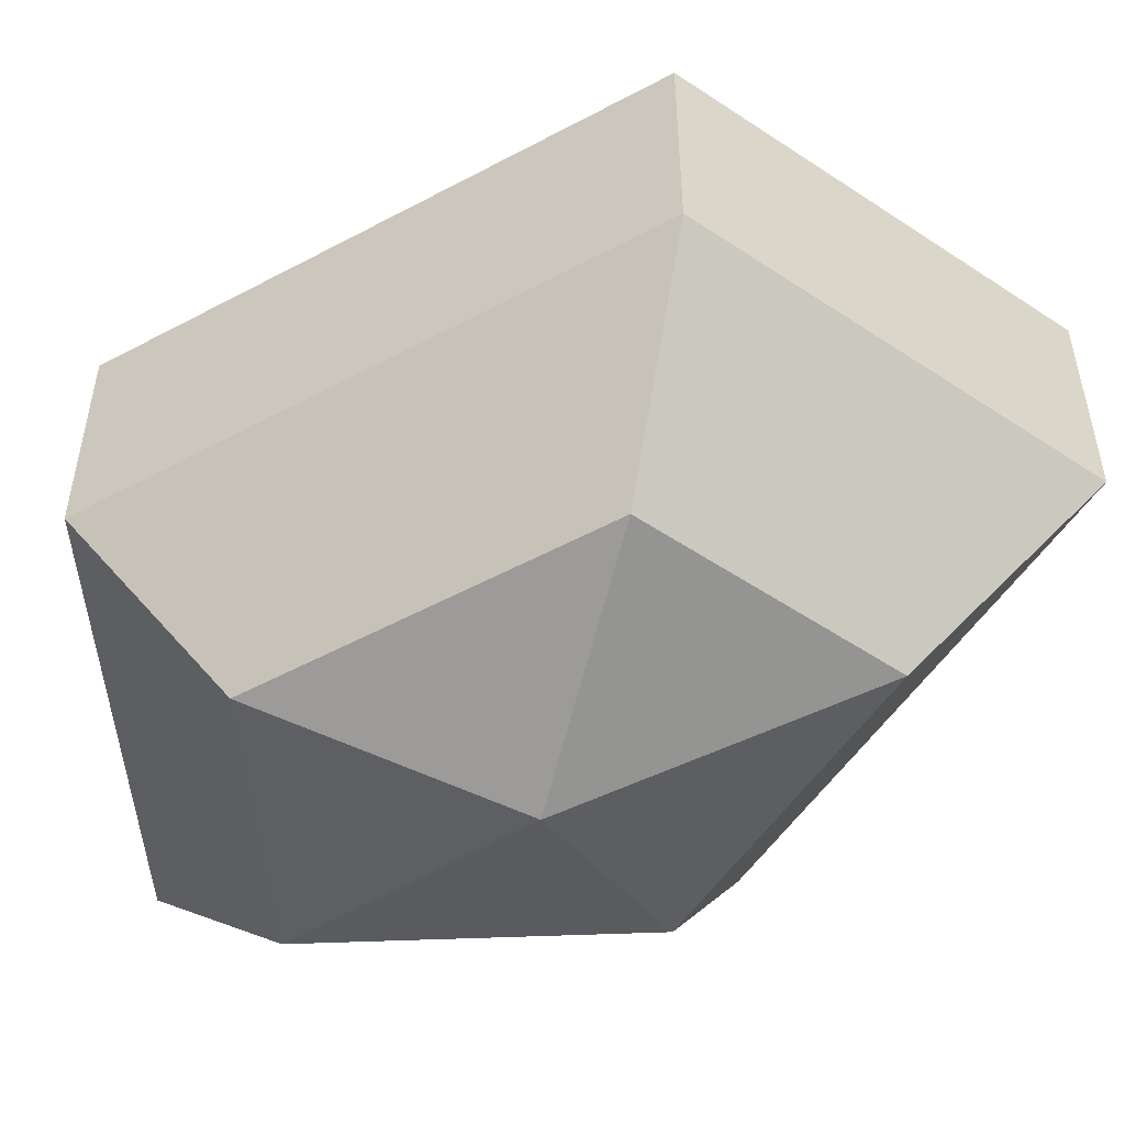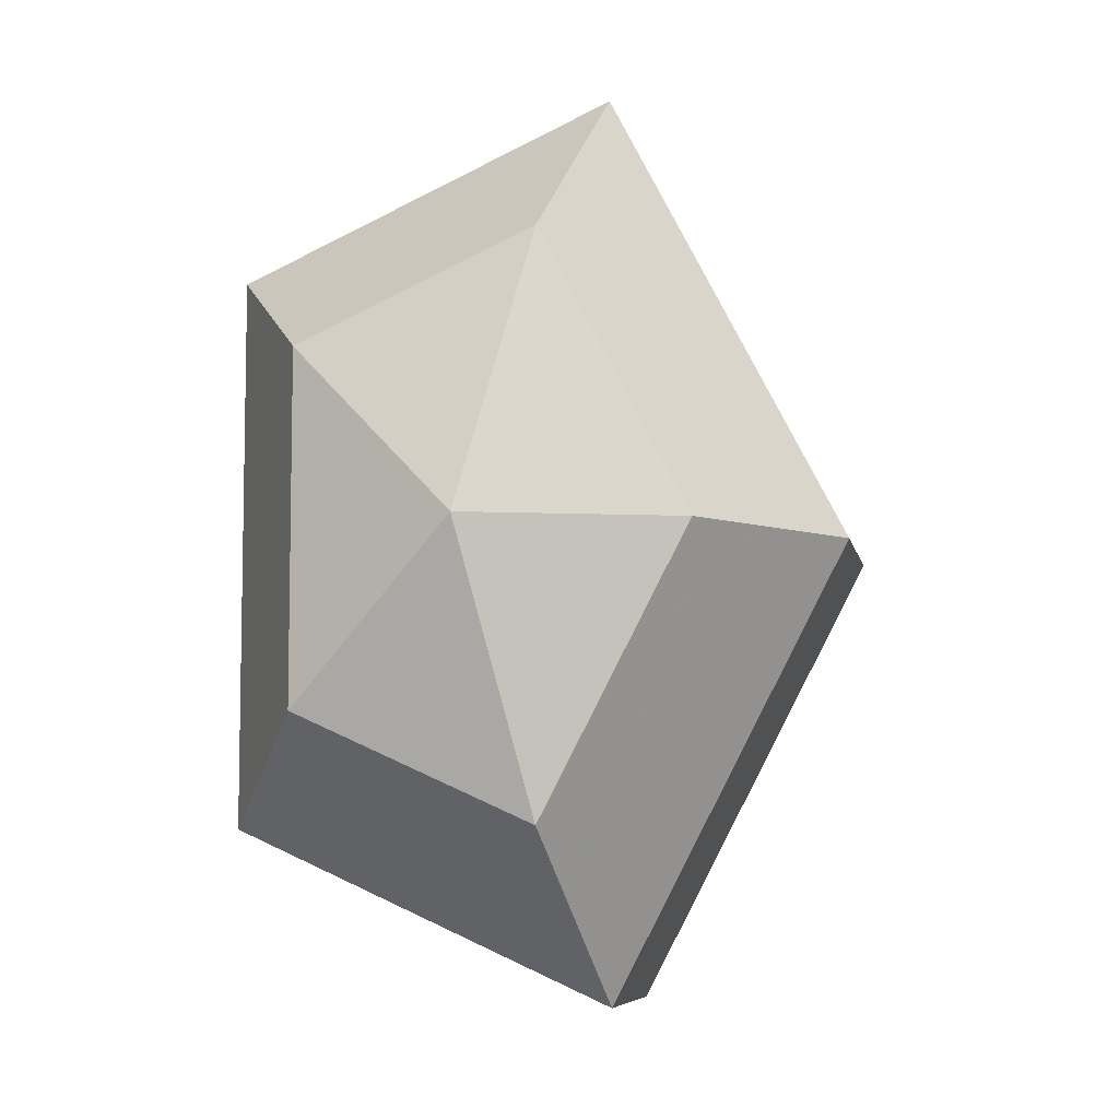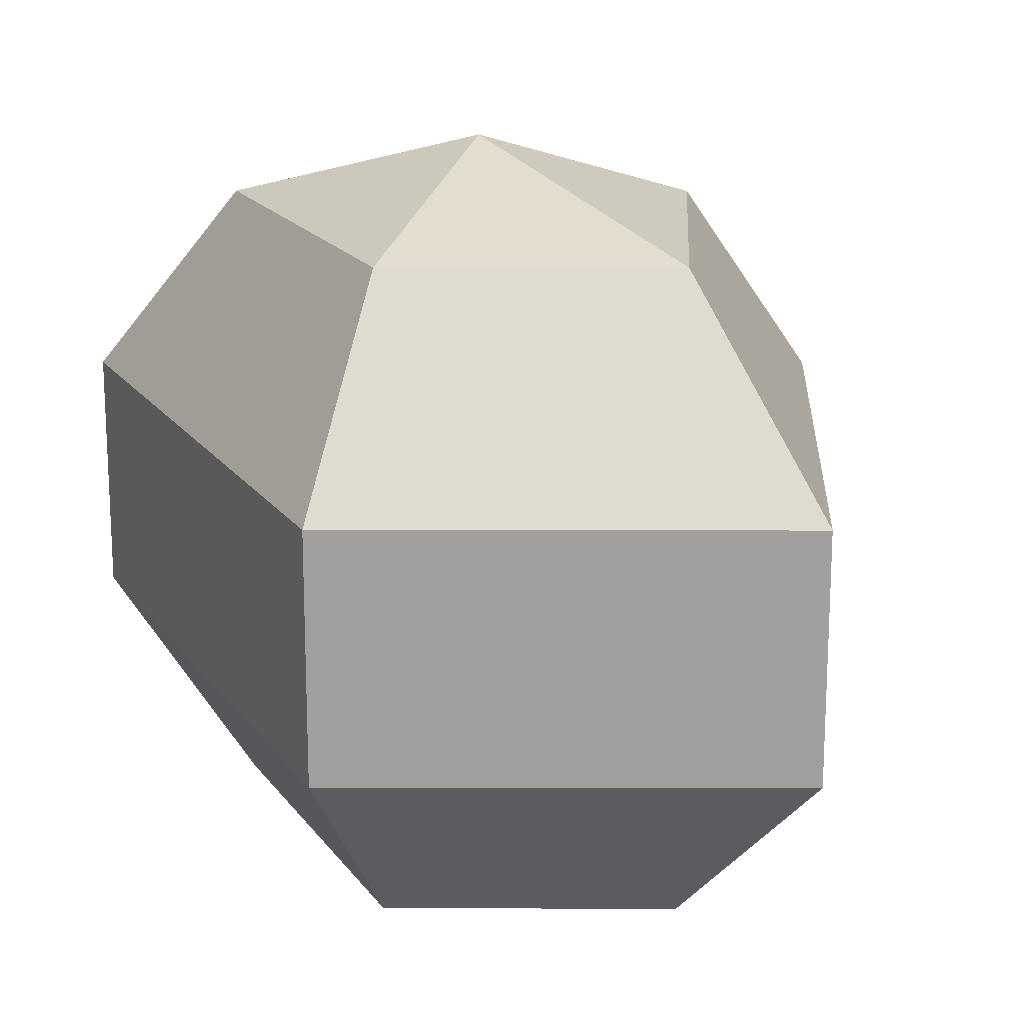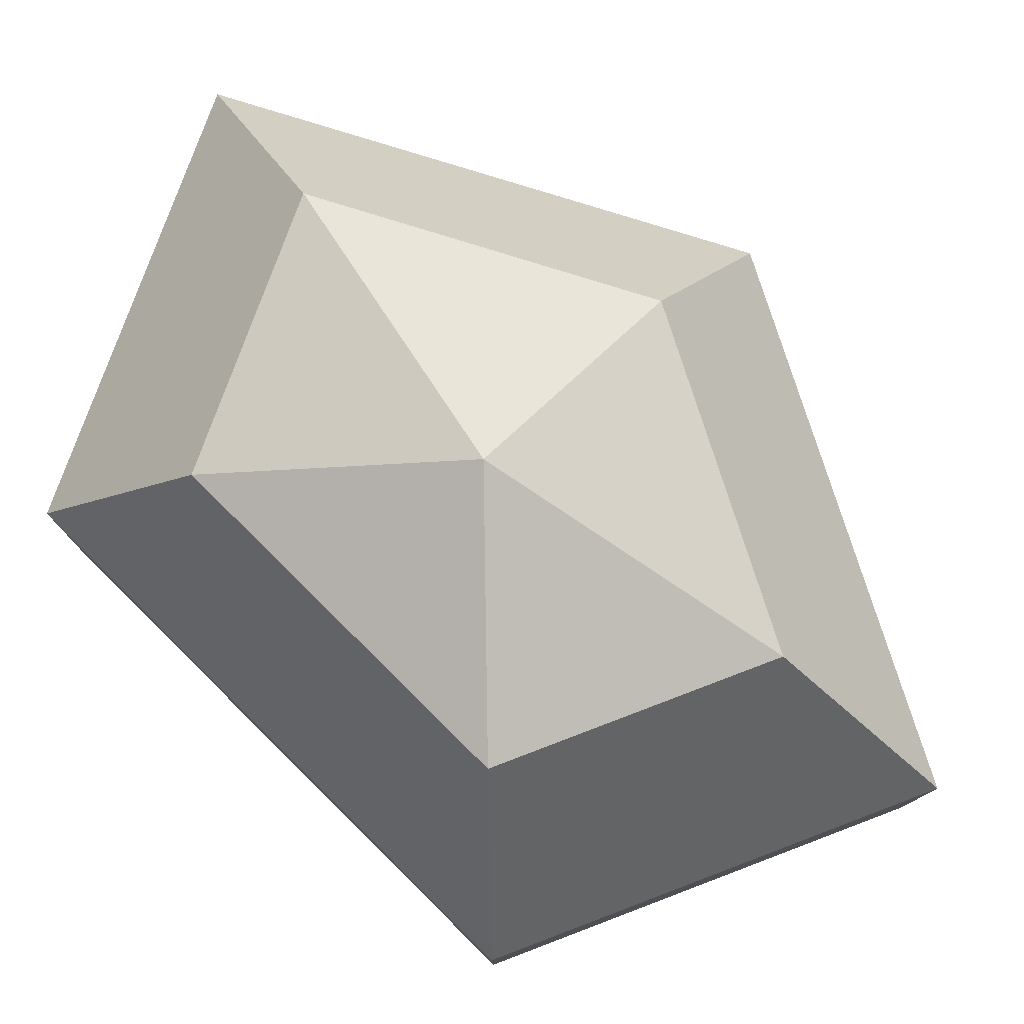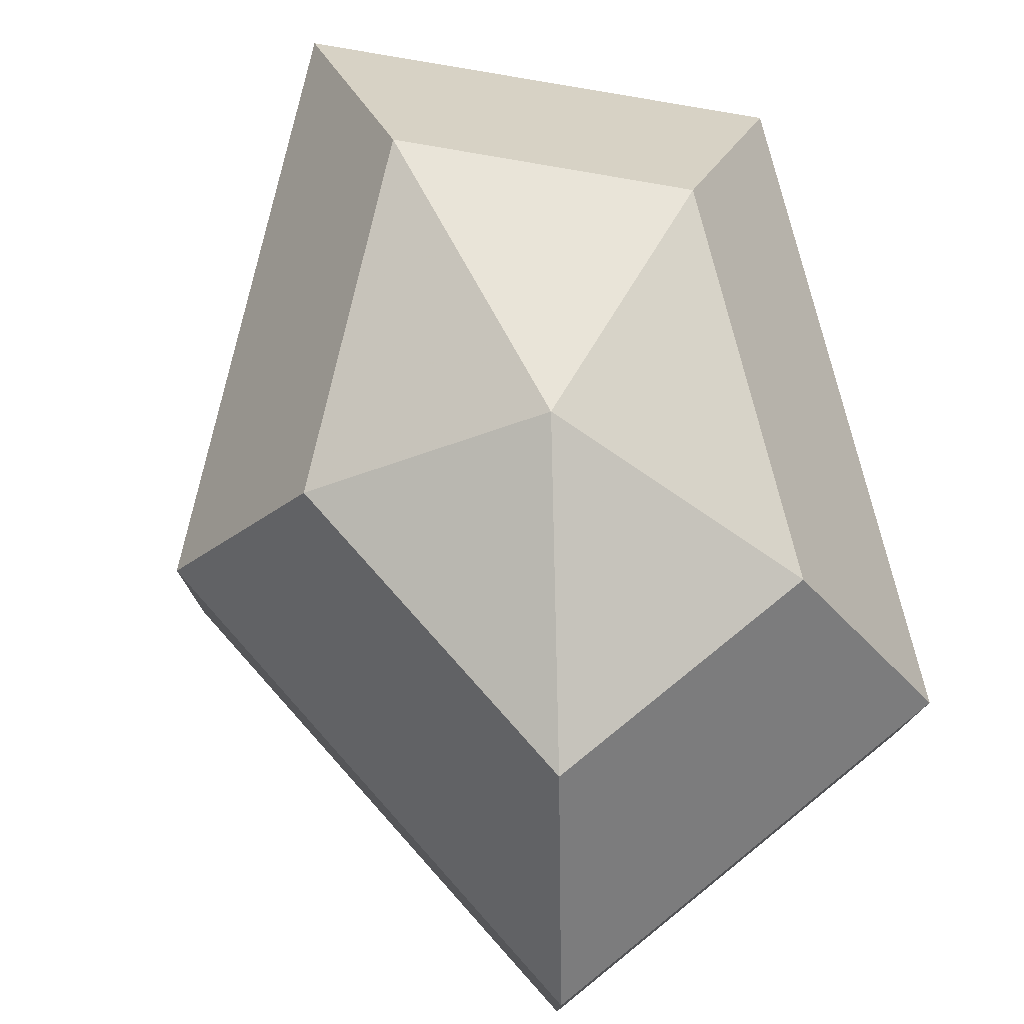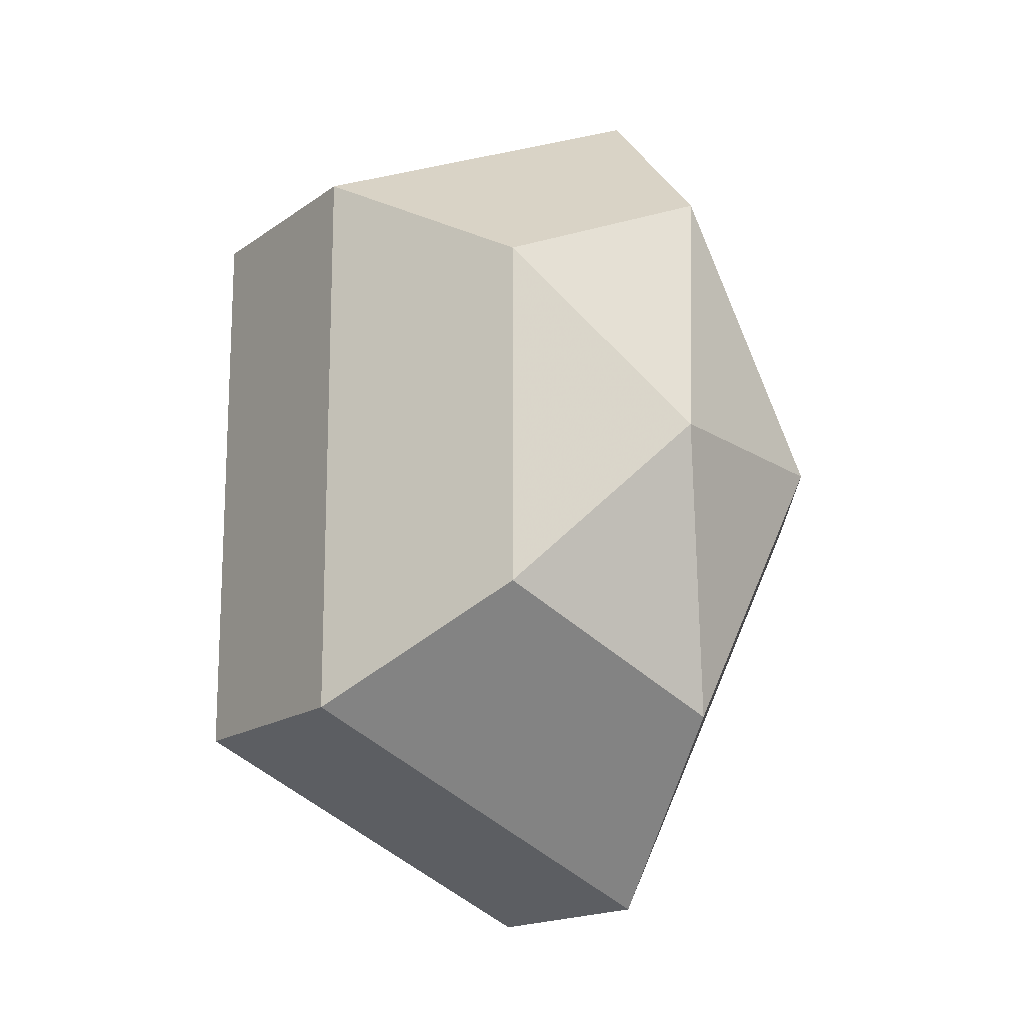
<metadata>
{"format":"obj","ext":"obj","renderer":"f3d","projection":"perspective","resolution":1024,"background":"white","views":[{"elev":-53.0,"azim":119.9,"up":"+Z"},{"elev":-7.2,"azim":-169.3,"up":"+Y"},{"elev":18.2,"azim":155.7,"up":"+Z"},{"elev":79.5,"azim":134.7,"up":"+Z"},{"elev":78.2,"azim":-14.4,"up":"+Z"},{"elev":-16.5,"azim":144.9,"up":"+Y"}]}
</metadata>
<code>
v 248 164 176
v 248 164 176
v 248 164 176
v 248 164 176
v 248 164 176
v 248 164 176
v 244.5 164 177.1
v 246.9 159.3 177.1
v 250.9 161.1 177.1
v 250.9 166.9 177.1
v 246.9 168.7 177.1
v 244.5 164 177.1
v 242.3 164 180.1
v 246.2 156.4 180.1
v 252.6 159.3 180.1
v 252.6 168.7 180.1
v 246.2 171.6 180.1
v 242.3 164 180.1
v 242.3 164 183.9
v 246.2 156.4 183.9
v 252.6 159.3 183.9
v 252.6 168.7 183.9
v 246.2 171.6 183.9
v 242.3 164 183.9
v 244.5 164 186.9
v 246.9 159.3 186.9
v 250.9 161.1 186.9
v 250.9 166.9 186.9
v 246.9 168.7 186.9
v 244.5 164 186.9
v 248 164 188
v 248 164 188
v 248 164 188
v 248 164 188
v 248 164 188
v 248 164 188
g foo
f 8 7 1
f 9 8 2
f 10 9 3
f 11 10 4
f 12 11 5
f 14 13 7
f 15 14 8
f 16 15 9
f 17 16 10
f 18 17 11
f 20 19 13
f 21 20 14
f 22 21 15
f 23 22 16
f 24 23 17
f 26 25 19
f 27 26 20
f 28 27 21
f 29 28 22
f 30 29 23
f 32 31 25
f 33 32 26
f 34 33 27
f 35 34 28
f 36 35 29
f 2 8 1
f 3 9 2
f 4 10 3
f 5 11 4
f 6 12 5
f 8 14 7
f 9 15 8
f 10 16 9
f 11 17 10
f 12 18 11
f 14 20 13
f 15 21 14
f 16 22 15
f 17 23 16
f 18 24 17
f 20 26 19
f 21 27 20
f 22 28 21
f 23 29 22
f 24 30 23
f 26 32 25
f 27 33 26
f 28 34 27
f 29 35 28
f 30 36 29
g

</code>
